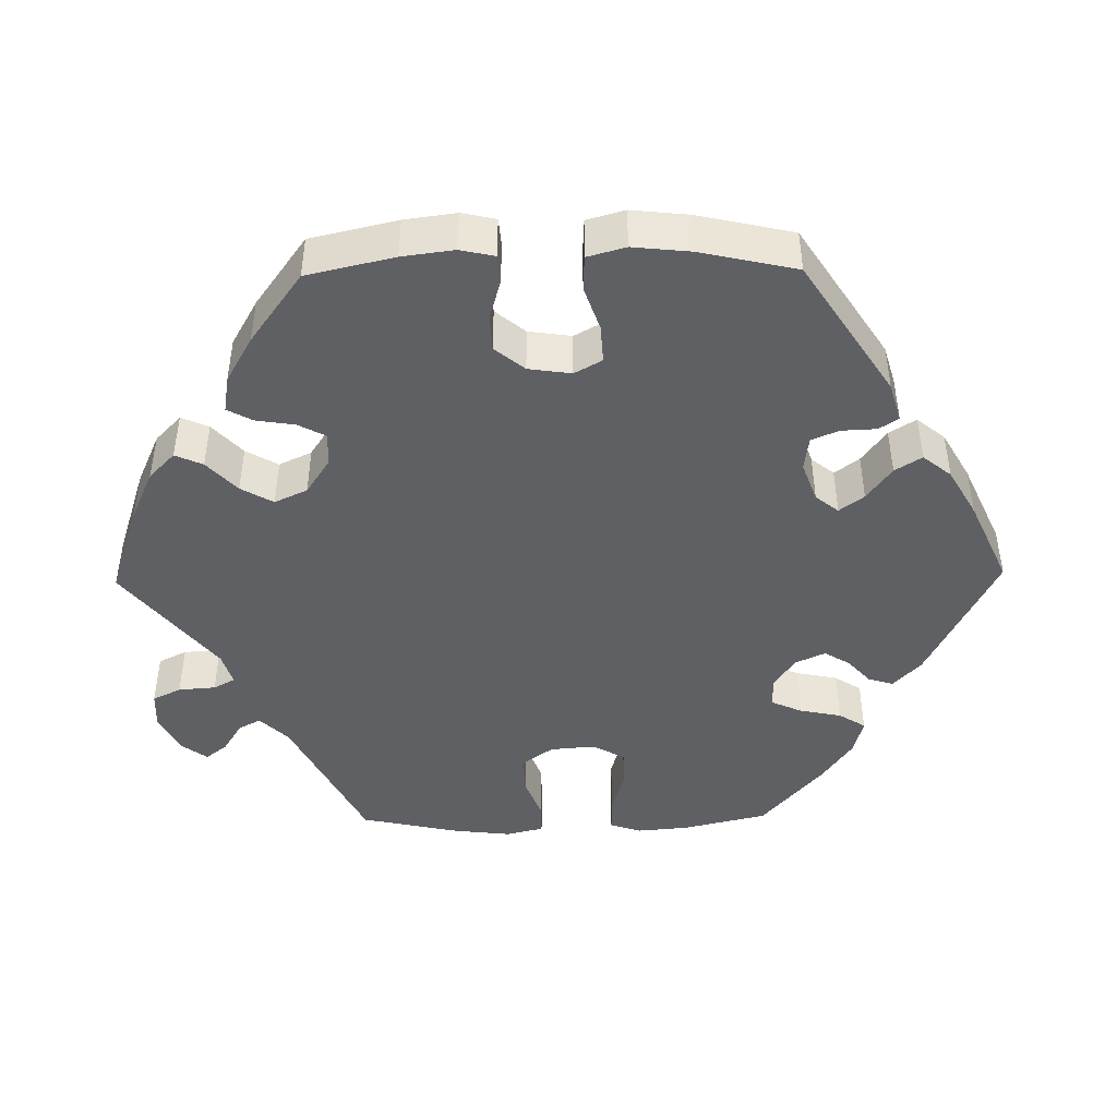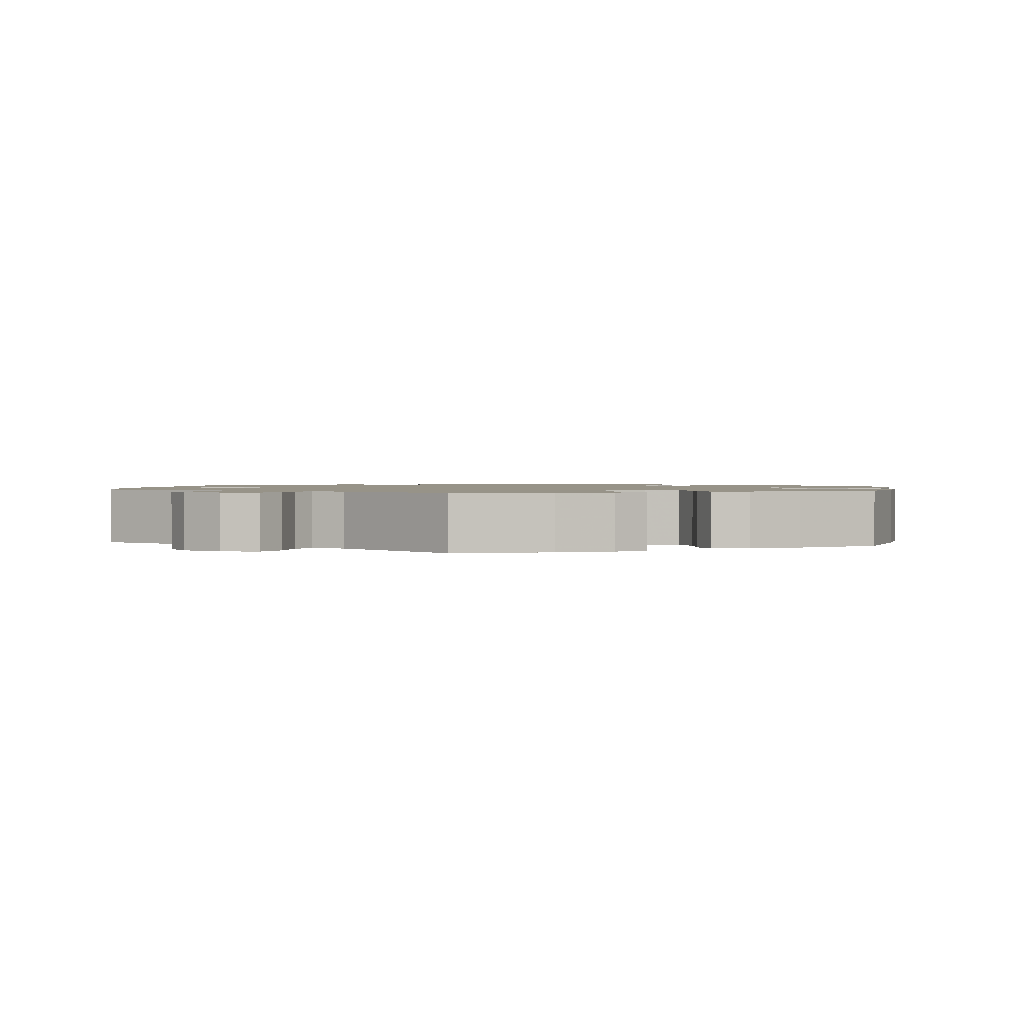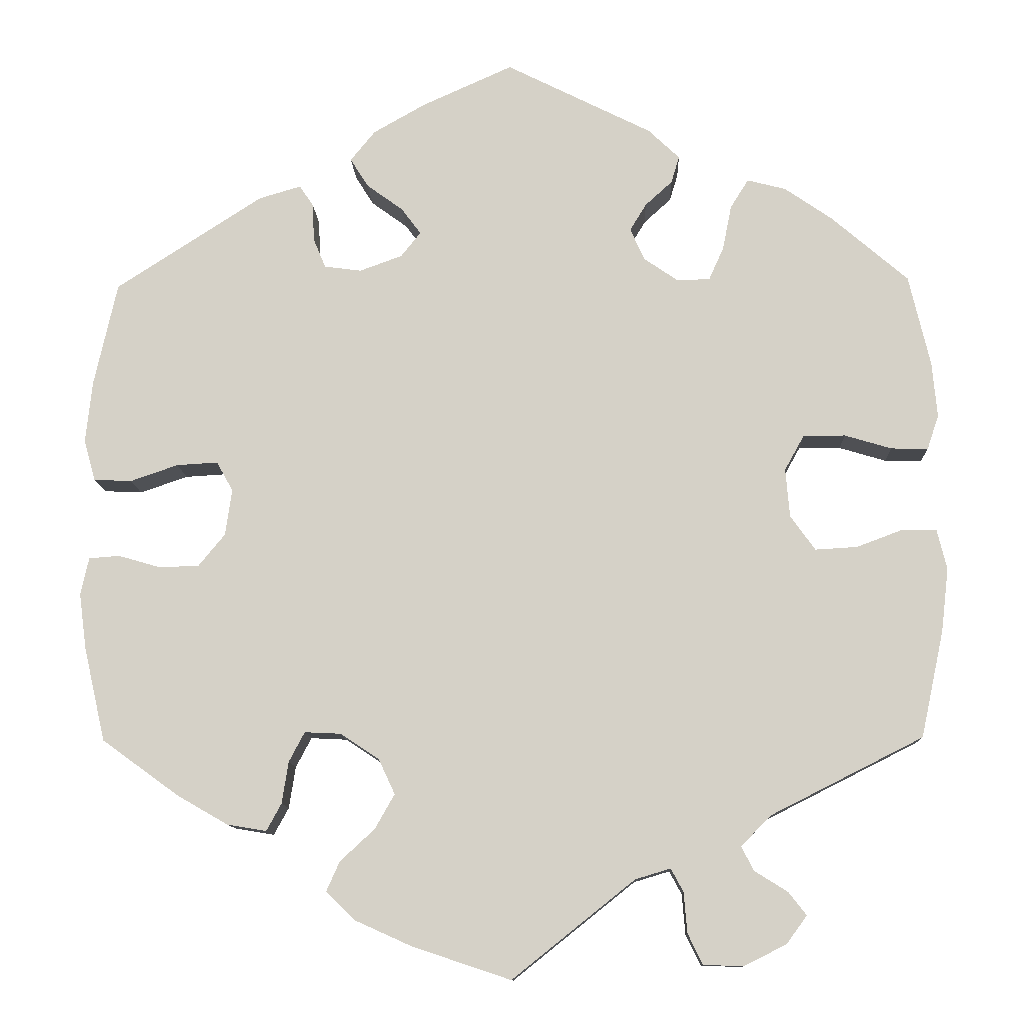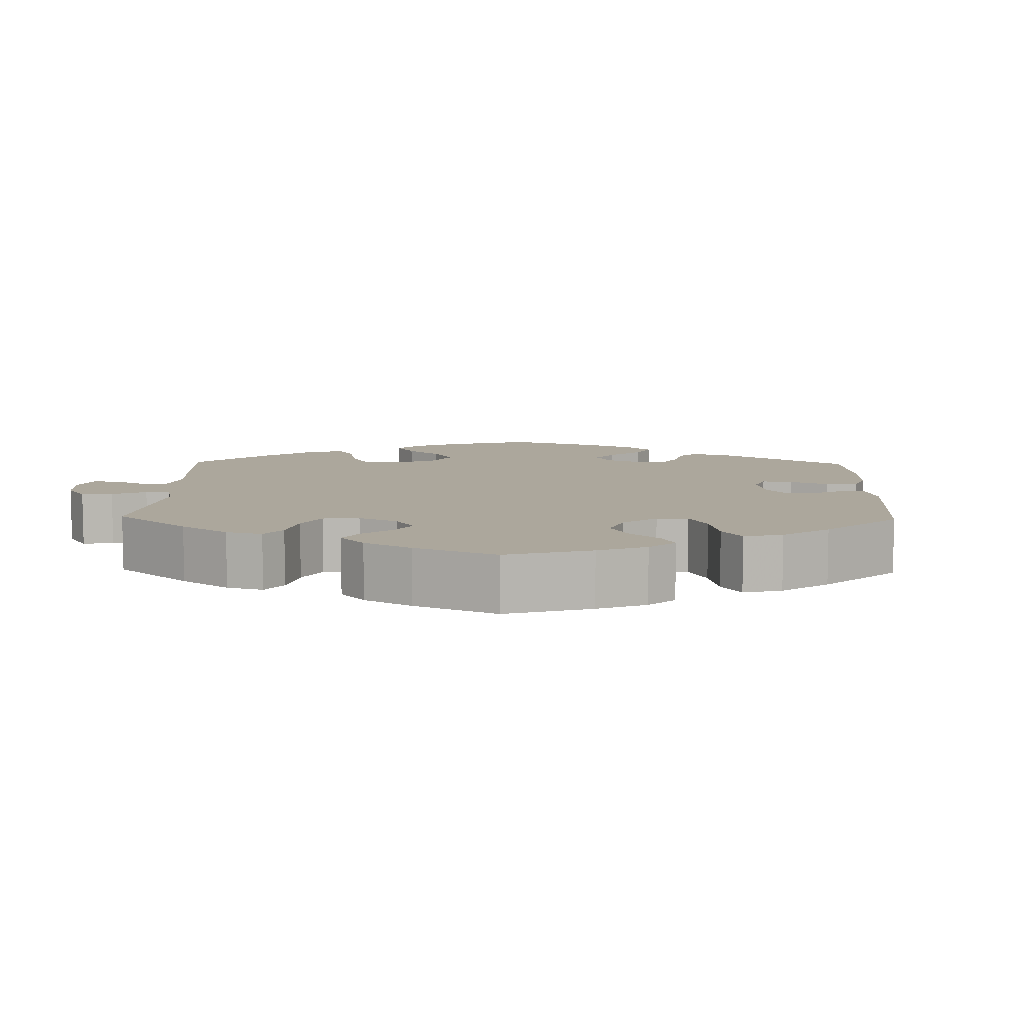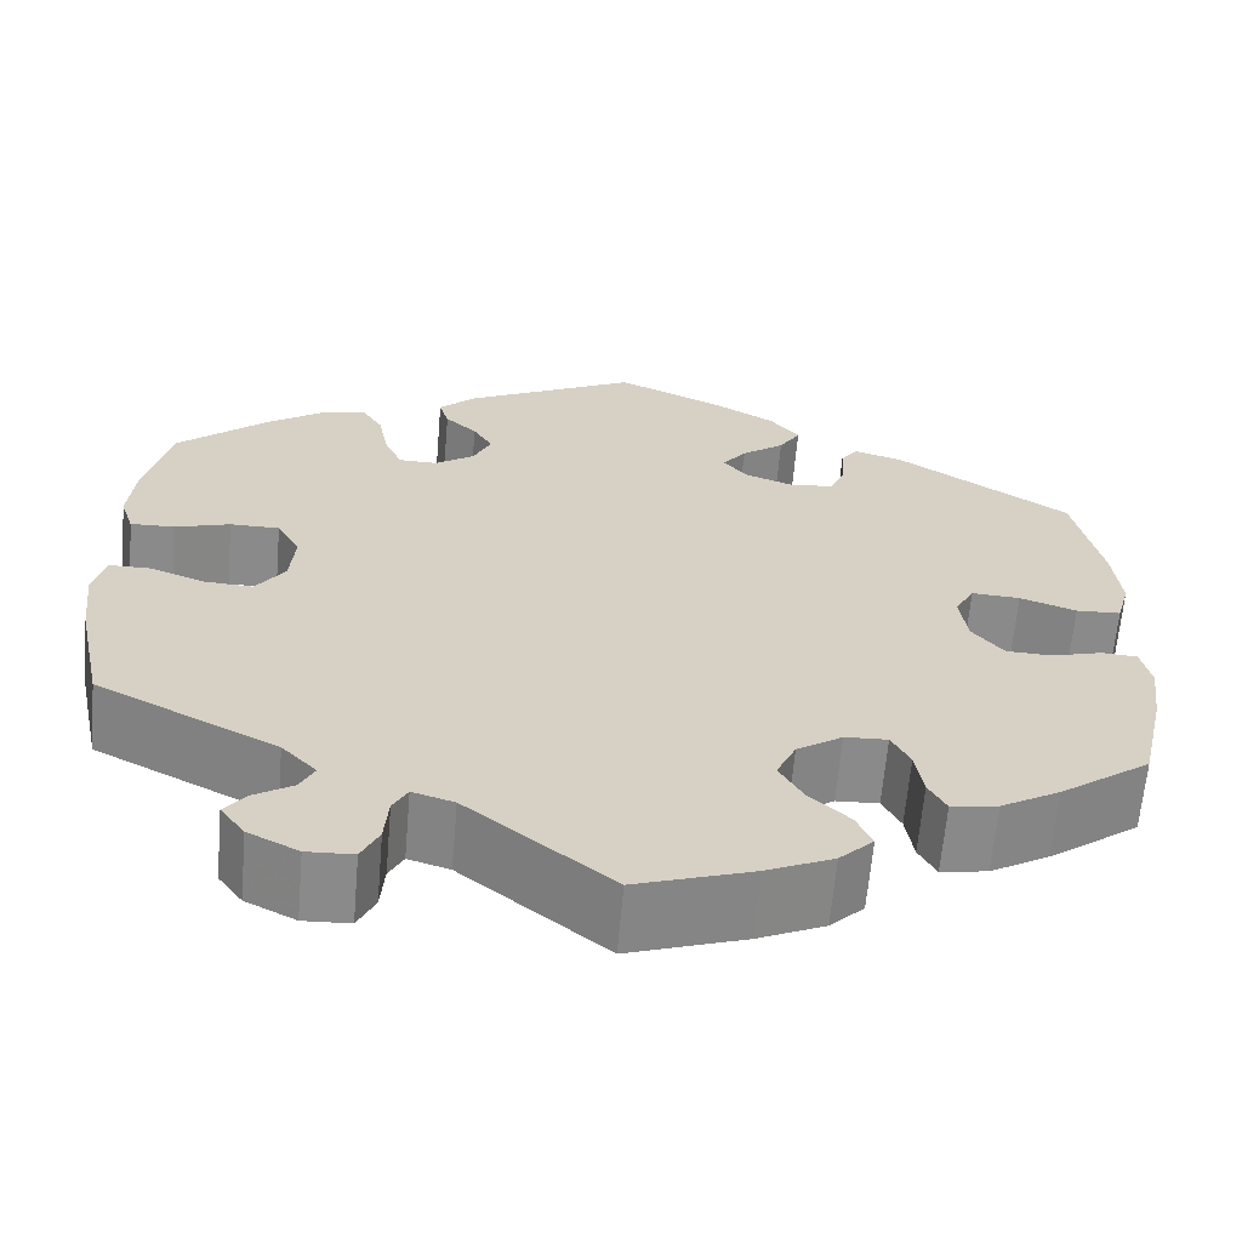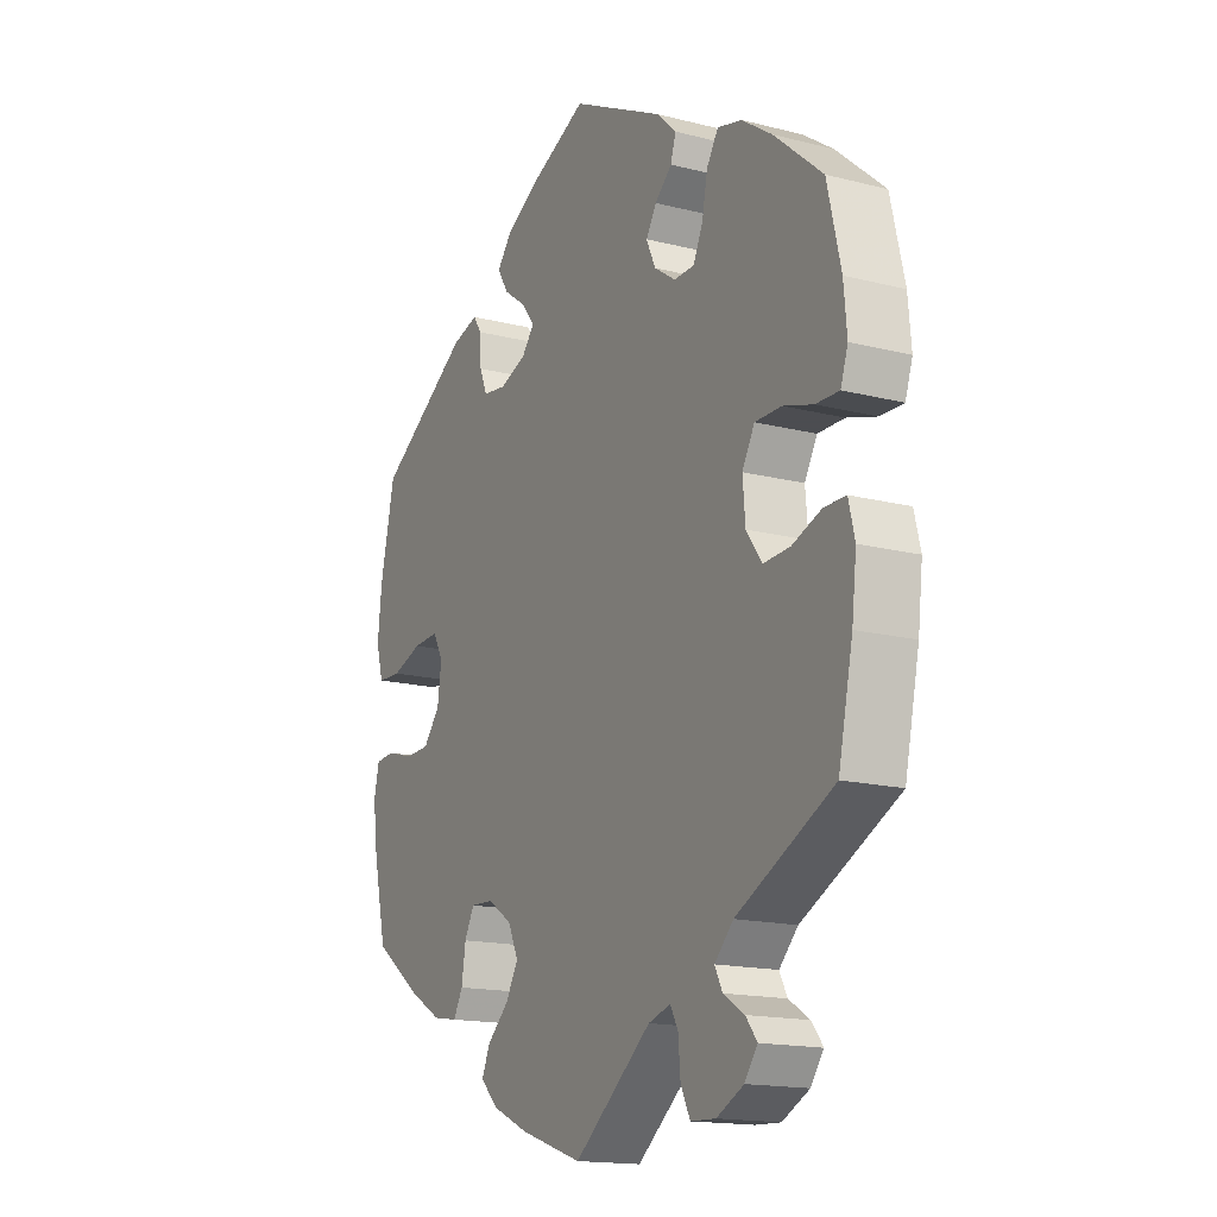
<metadata>
{"format":"obj","ext":"obj","renderer":"f3d","projection":"perspective","resolution":1024,"background":"white","views":[{"elev":-44.9,"azim":-89.1,"up":"+Y"},{"elev":1.3,"azim":-172.7,"up":"+Y"},{"elev":-11.3,"azim":2.1,"up":"+Z"},{"elev":8.4,"azim":-118.6,"up":"+Y"},{"elev":-63.6,"azim":175.1,"up":"+Z"},{"elev":-16.1,"azim":62.2,"up":"+Z"}]}
</metadata>
<code>
v -0.321 0.07 0.405
v -0.27 0.07 0.42
v -0.253 0.07 0.395
v -0.251 0.07 0.349
v -0.236 0.07 0.313
v -0.191 0.07 0.307
v -0.139 0.07 0.326
v -0.115 0.07 0.356
v -0.139 0.07 0.388
v -0.183 0.07 0.42
v -0.205 0.07 0.455
v -0.175 0.07 0.492
v -0.112 0.07 0.528
v -0.001 0.07 0.578
v 0.177 0.07 0.489
v 0.215 0.07 0.453
v 0.205 0.07 0.42
v 0.172 0.07 0.39
v 0.152 0.07 0.357
v 0.17 0.07 0.318
v 0.211 0.07 0.29
v 0.251 0.07 0.291
v 0.269 0.07 0.331
v 0.28 0.07 0.386
v 0.302 0.07 0.421
v 0.349 0.07 0.409
v 0.407 0.07 0.369
v 0.5 0.07 0.289
v 0.526 0.07 0.178
v 0.532 0.07 0.111
v 0.518 0.07 0.069
v 0.473 0.07 0.07
v 0.416 0.07 0.087
v 0.365 0.07 0.087
v 0.341 0.07 0.044
v 0.346 0.07 -0.015
v 0.376 0.07 -0.057
v 0.427 0.07 -0.054
v 0.483 0.07 -0.033
v 0.525 0.07 -0.033
v 0.537 0.07 -0.082
v 0.528 0.07 -0.159
v 0.5 0.07 -0.289
v 0.314 0.07 -0.383
v 0.278 0.07 -0.42
v 0.293 0.07 -0.449
v 0.333 0.07 -0.474
v 0.355 0.07 -0.502
v 0.33 0.07 -0.536
v 0.278 0.07 -0.562
v 0.23 0.07 -0.56
v 0.212 0.07 -0.523
v 0.208 0.07 -0.474
v 0.193 0.07 -0.446
v 0.15 0.07 -0.459
v 0.001 0.07 -0.578
v -0.119 0.07 -0.538
v -0.188 0.07 -0.507
v -0.223 0.07 -0.473
v -0.207 0.07 -0.437
v -0.165 0.07 -0.398
v -0.141 0.07 -0.356
v -0.161 0.07 -0.313
v -0.208 0.07 -0.282
v -0.252 0.07 -0.28
v -0.271 0.07 -0.316
v -0.279 0.07 -0.367
v -0.297 0.07 -0.4
v -0.345 0.07 -0.392
v -0.406 0.07 -0.357
v -0.5 0.07 -0.289
v -0.526 0.07 -0.175
v -0.535 0.07 -0.107
v -0.525 0.07 -0.062
v -0.488 0.07 -0.059
v -0.436 0.07 -0.074
v -0.388 0.07 -0.072
v -0.356 0.07 -0.033
v -0.348 0.07 0.023
v -0.368 0.07 0.059
v -0.418 0.07 0.056
v -0.476 0.07 0.036
v -0.522 0.07 0.038
v -0.536 0.07 0.088
v -0.528 0.07 0.163
v -0.5 0.07 0.289
v -0.321 0 0.405
v -0.27 0 0.42
v -0.253 0 0.395
v -0.251 0 0.349
v -0.236 0 0.313
v -0.191 0 0.307
v -0.139 0 0.326
v -0.115 0 0.356
v -0.139 0 0.388
v -0.183 0 0.42
v -0.205 0 0.455
v -0.175 0 0.492
v -0.112 0 0.528
v -0.001 0 0.578
v 0.177 0 0.489
v 0.215 0 0.453
v 0.205 0 0.42
v 0.172 0 0.39
v 0.152 0 0.357
v 0.17 0 0.318
v 0.211 0 0.29
v 0.251 0 0.291
v 0.269 0 0.331
v 0.28 0 0.386
v 0.302 0 0.421
v 0.349 0 0.409
v 0.407 0 0.369
v 0.5 0 0.289
v 0.526 0 0.178
v 0.532 0 0.111
v 0.518 0 0.069
v 0.473 0 0.07
v 0.416 0 0.087
v 0.365 0 0.087
v 0.341 0 0.044
v 0.346 0 -0.015
v 0.376 0 -0.057
v 0.427 0 -0.054
v 0.483 0 -0.033
v 0.525 0 -0.033
v 0.537 0 -0.082
v 0.528 0 -0.159
v 0.5 0 -0.289
v 0.314 0 -0.383
v 0.278 0 -0.42
v 0.293 0 -0.449
v 0.333 0 -0.474
v 0.355 0 -0.502
v 0.33 0 -0.536
v 0.278 0 -0.562
v 0.23 0 -0.56
v 0.212 0 -0.523
v 0.208 0 -0.474
v 0.193 0 -0.446
v 0.15 0 -0.459
v 0.001 0 -0.578
v -0.119 0 -0.538
v -0.188 0 -0.507
v -0.223 0 -0.473
v -0.207 0 -0.437
v -0.165 0 -0.398
v -0.141 0 -0.356
v -0.161 0 -0.313
v -0.208 0 -0.282
v -0.252 0 -0.28
v -0.271 0 -0.316
v -0.279 0 -0.367
v -0.297 0 -0.4
v -0.345 0 -0.392
v -0.406 0 -0.357
v -0.5 0 -0.289
v -0.526 0 -0.175
v -0.535 0 -0.107
v -0.525 0 -0.062
v -0.488 0 -0.059
v -0.436 0 -0.074
v -0.388 0 -0.072
v -0.356 0 -0.033
v -0.348 0 0.023
v -0.368 0 0.059
v -0.418 0 0.056
v -0.476 0 0.036
v -0.522 0 0.038
v -0.536 0 0.088
v -0.528 0 0.163
v -0.5 0 0.289
f 81 82 83 84
f 80 81 84 85
f 73 74 75 76
f 73 76 77
f 72 73 77
f 71 72 77
f 70 71 77 78
f 66 67 68 69
f 65 66 69 70
f 58 59 60 61
f 58 61 62
f 55 56 57 58
f 54 55 58 62
f 50 51 52 53
f 50 53 54
f 49 50 54
f 46 47 48 49
f 45 46 49 54
f 44 45 54 62
f 38 39 40 41
f 37 38 41 42
f 30 31 32 33
f 30 33 34
f 29 30 34
f 28 29 34
f 27 28 34
f 26 27 34 35
f 23 24 25 26
f 22 23 26 35
f 15 16 17 18
f 15 18 19
f 14 15 19
f 13 14 19 20
f 9 10 11 12
f 8 9 12 13
f 1 2 3 4
f 1 4 5
f 80 85 86 1
f 65 70 78
f 64 65 78 79
f 63 64 79
f 43 44 62 63
f 37 42 43 63
f 36 37 63 79
f 21 22 35 36
f 20 21 36 79
f 8 13 20
f 7 8 20 79
f 6 7 79 80
f 80 1 5
f 5 6 80
f 170 169 168 167
f 171 170 167 166
f 162 161 160 159
f 163 162 159
f 163 159 158
f 163 158 157
f 164 163 157 156
f 155 154 153 152
f 156 155 152 151
f 147 146 145 144
f 148 147 144
f 144 143 142 141
f 148 144 141 140
f 139 138 137 136
f 140 139 136
f 140 136 135
f 135 134 133 132
f 140 135 132 131
f 148 140 131 130
f 127 126 125 124
f 128 127 124 123
f 119 118 117 116
f 120 119 116
f 120 116 115
f 120 115 114
f 120 114 113
f 121 120 113 112
f 112 111 110 109
f 121 112 109 108
f 104 103 102 101
f 105 104 101
f 105 101 100
f 106 105 100 99
f 98 97 96 95
f 99 98 95 94
f 90 89 88 87
f 91 90 87
f 87 172 171 166
f 164 156 151
f 165 164 151 150
f 165 150 149
f 149 148 130 129
f 149 129 128 123
f 165 149 123 122
f 122 121 108 107
f 165 122 107 106
f 106 99 94
f 165 106 94 93
f 166 165 93 92
f 91 87 166
f 166 92 91
f 1 87 88 2
f 2 88 89 3
f 3 89 90 4
f 4 90 91 5
f 5 91 92 6
f 6 92 93 7
f 7 93 94 8
f 8 94 95 9
f 9 95 96 10
f 10 96 97 11
f 11 97 98 12
f 12 98 99 13
f 13 99 100 14
f 14 100 101 15
f 15 101 102 16
f 16 102 103 17
f 17 103 104 18
f 18 104 105 19
f 19 105 106 20
f 20 106 107 21
f 21 107 108 22
f 22 108 109 23
f 23 109 110 24
f 24 110 111 25
f 25 111 112 26
f 26 112 113 27
f 27 113 114 28
f 28 114 115 29
f 29 115 116 30
f 30 116 117 31
f 31 117 118 32
f 32 118 119 33
f 33 119 120 34
f 34 120 121 35
f 35 121 122 36
f 36 122 123 37
f 37 123 124 38
f 38 124 125 39
f 39 125 126 40
f 40 126 127 41
f 41 127 128 42
f 42 128 129 43
f 43 129 130 44
f 44 130 131 45
f 45 131 132 46
f 46 132 133 47
f 47 133 134 48
f 48 134 135 49
f 49 135 136 50
f 50 136 137 51
f 51 137 138 52
f 52 138 139 53
f 53 139 140 54
f 54 140 141 55
f 55 141 142 56
f 56 142 143 57
f 57 143 144 58
f 58 144 145 59
f 59 145 146 60
f 60 146 147 61
f 61 147 148 62
f 62 148 149 63
f 63 149 150 64
f 64 150 151 65
f 65 151 152 66
f 66 152 153 67
f 67 153 154 68
f 68 154 155 69
f 69 155 156 70
f 70 156 157 71
f 71 157 158 72
f 72 158 159 73
f 73 159 160 74
f 74 160 161 75
f 75 161 162 76
f 76 162 163 77
f 77 163 164 78
f 78 164 165 79
f 79 165 166 80
f 80 166 167 81
f 81 167 168 82
f 82 168 169 83
f 83 169 170 84
f 84 170 171 85
f 85 171 172 86
f 86 172 87 1

</code>
